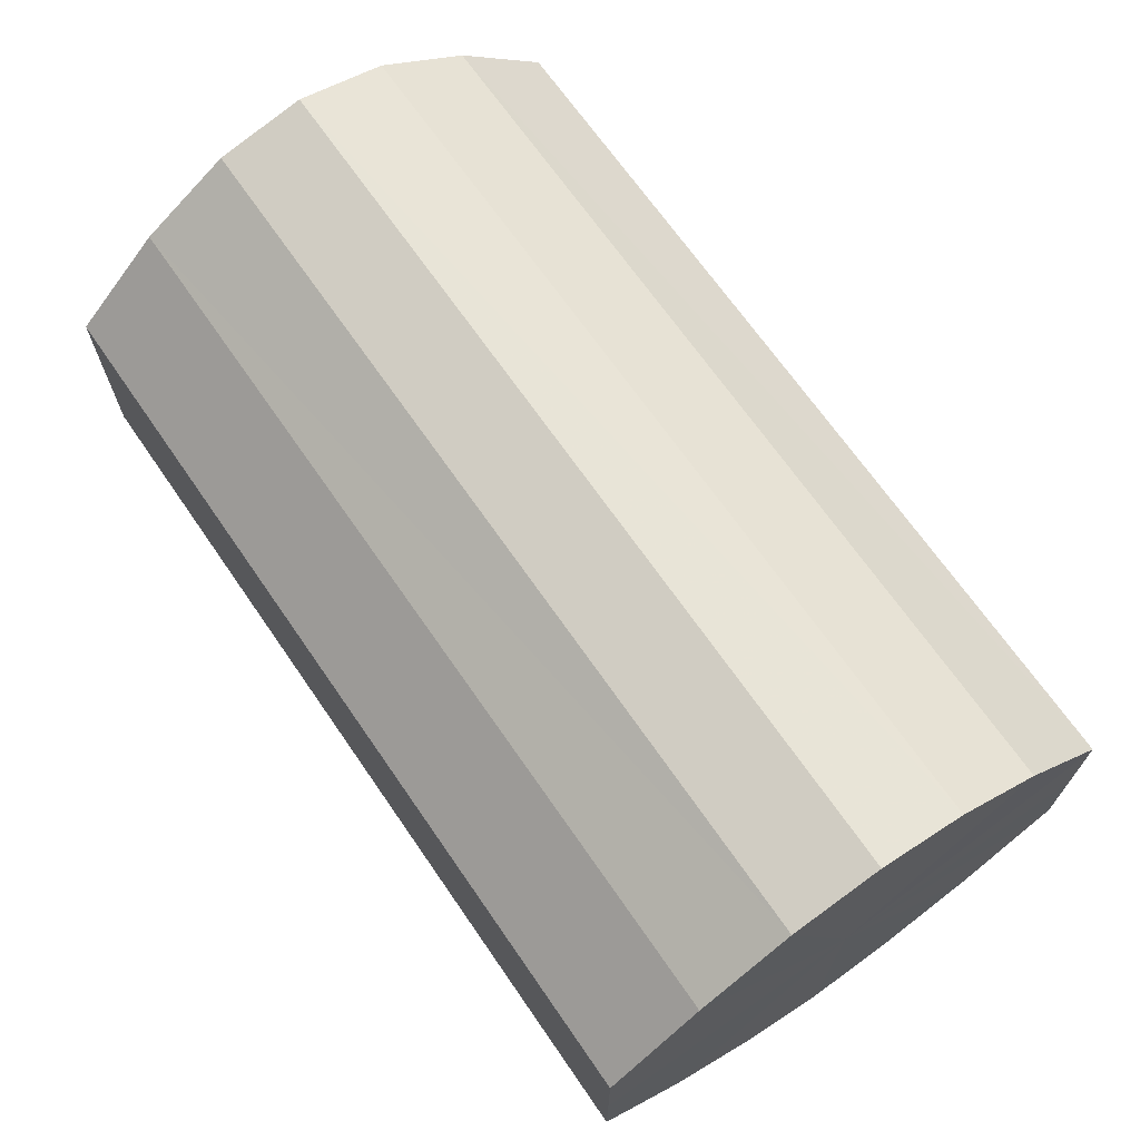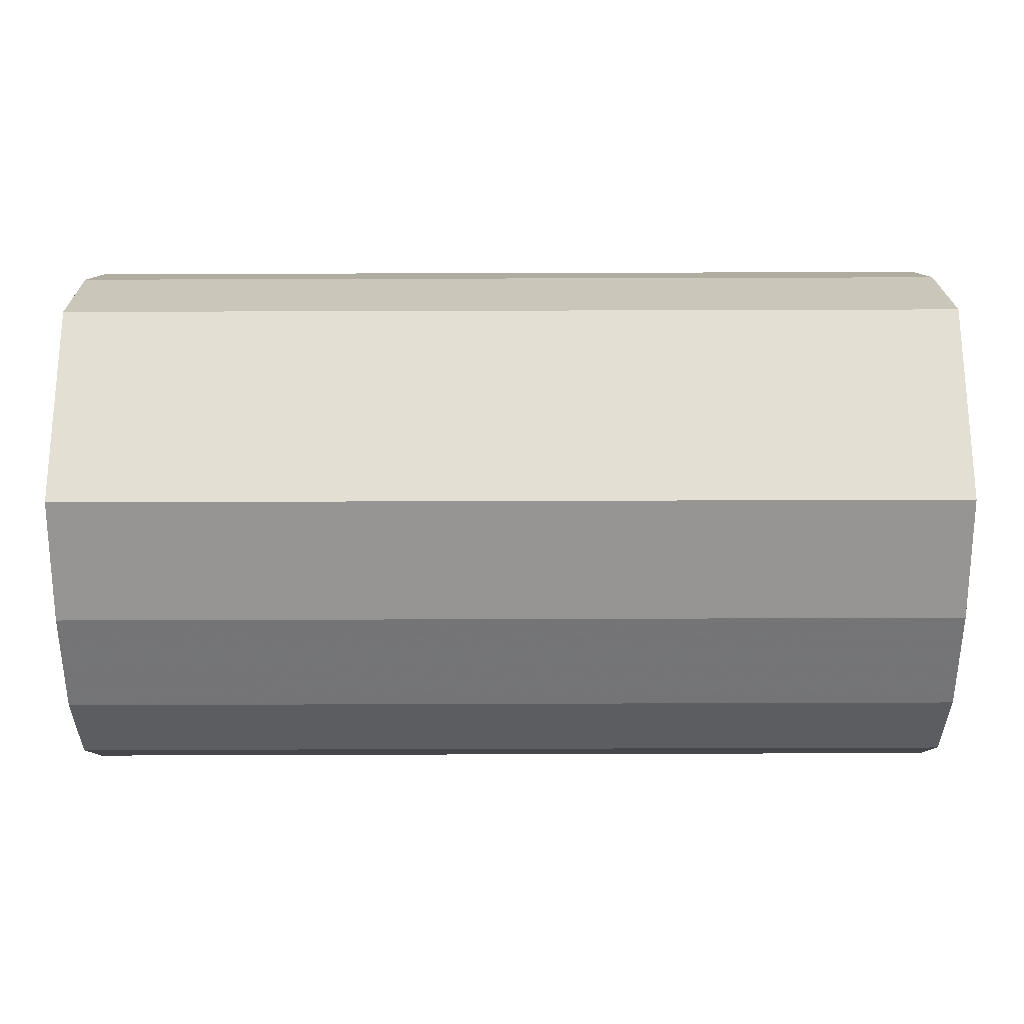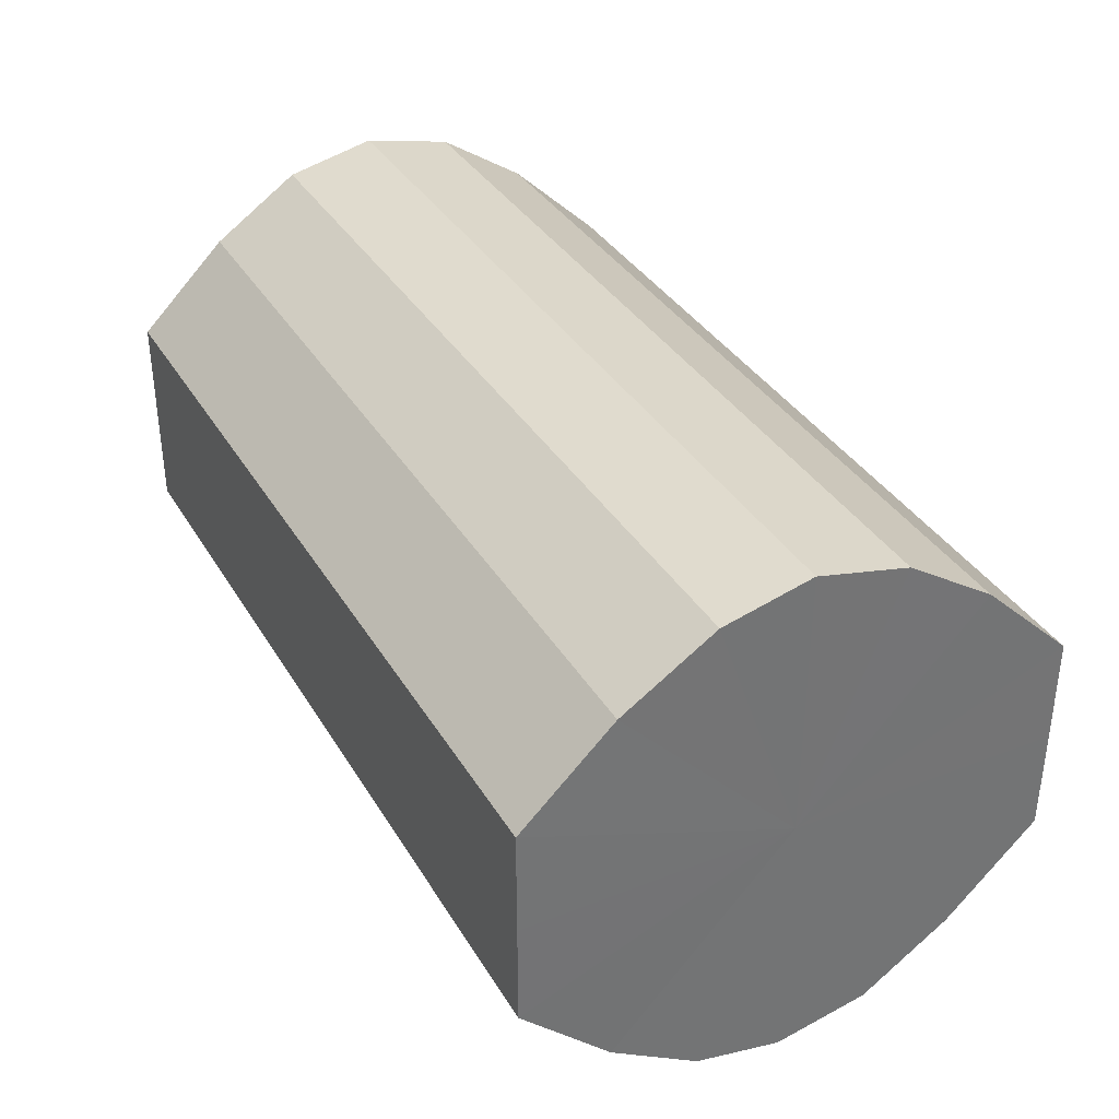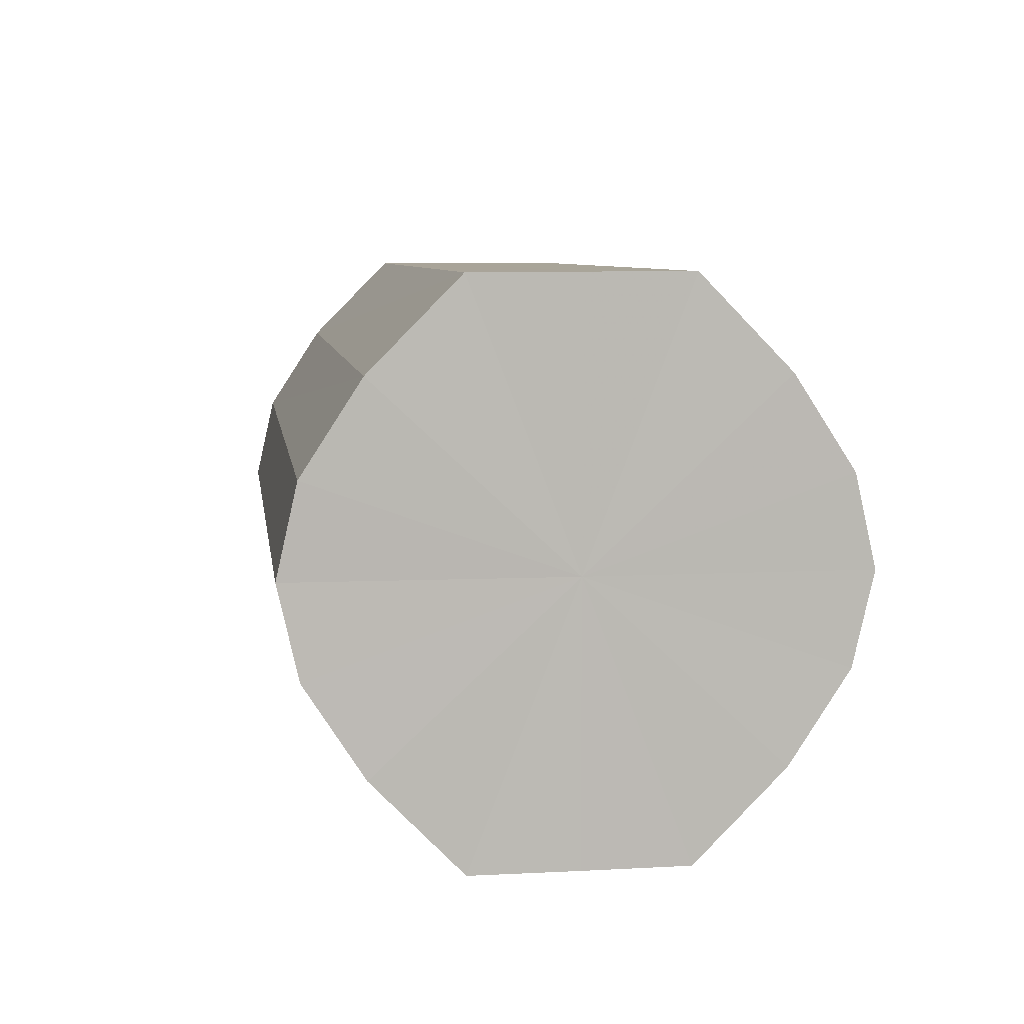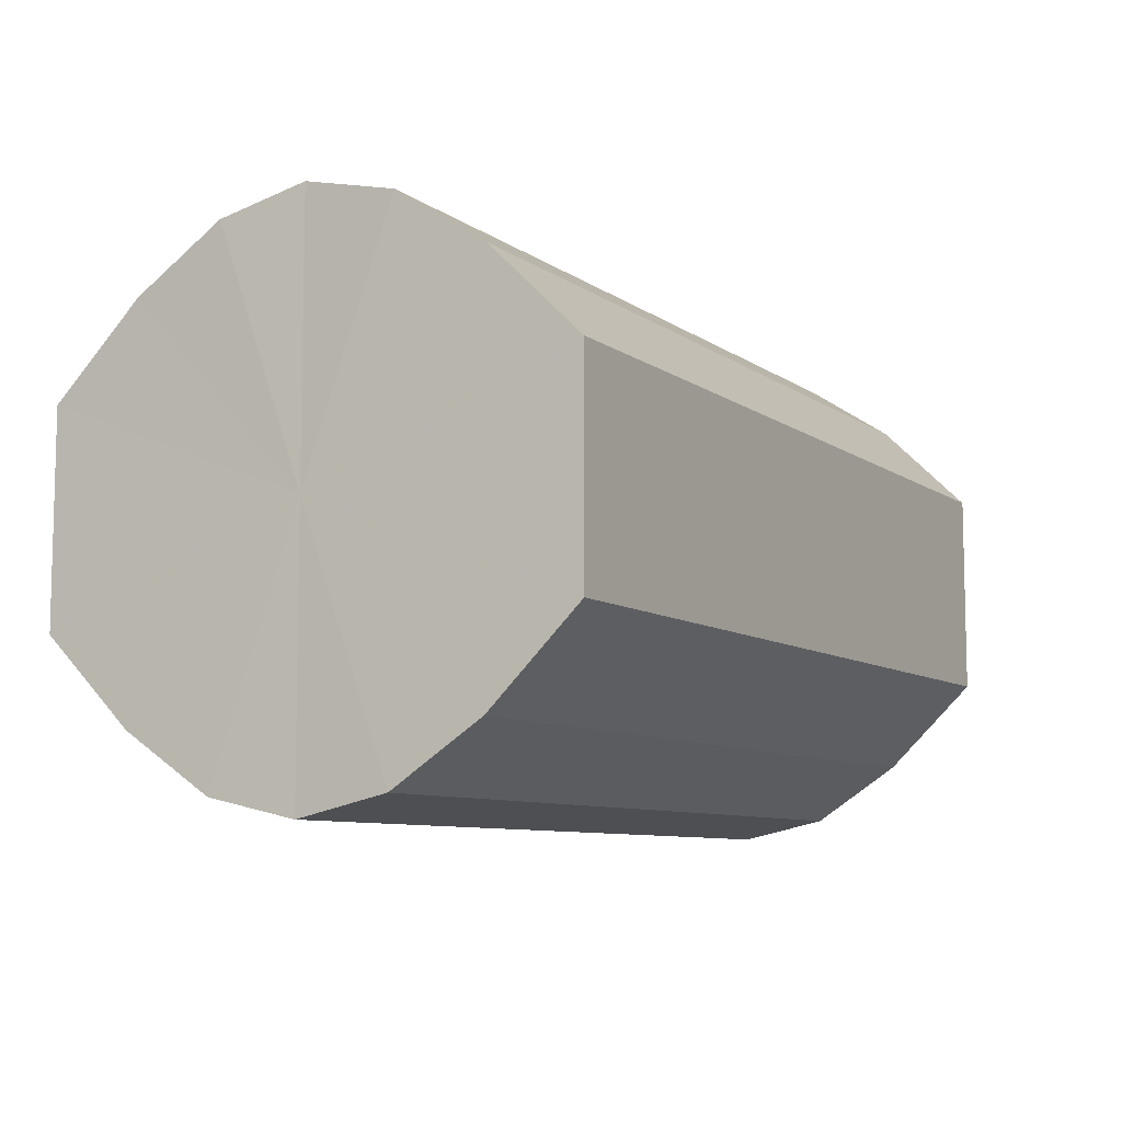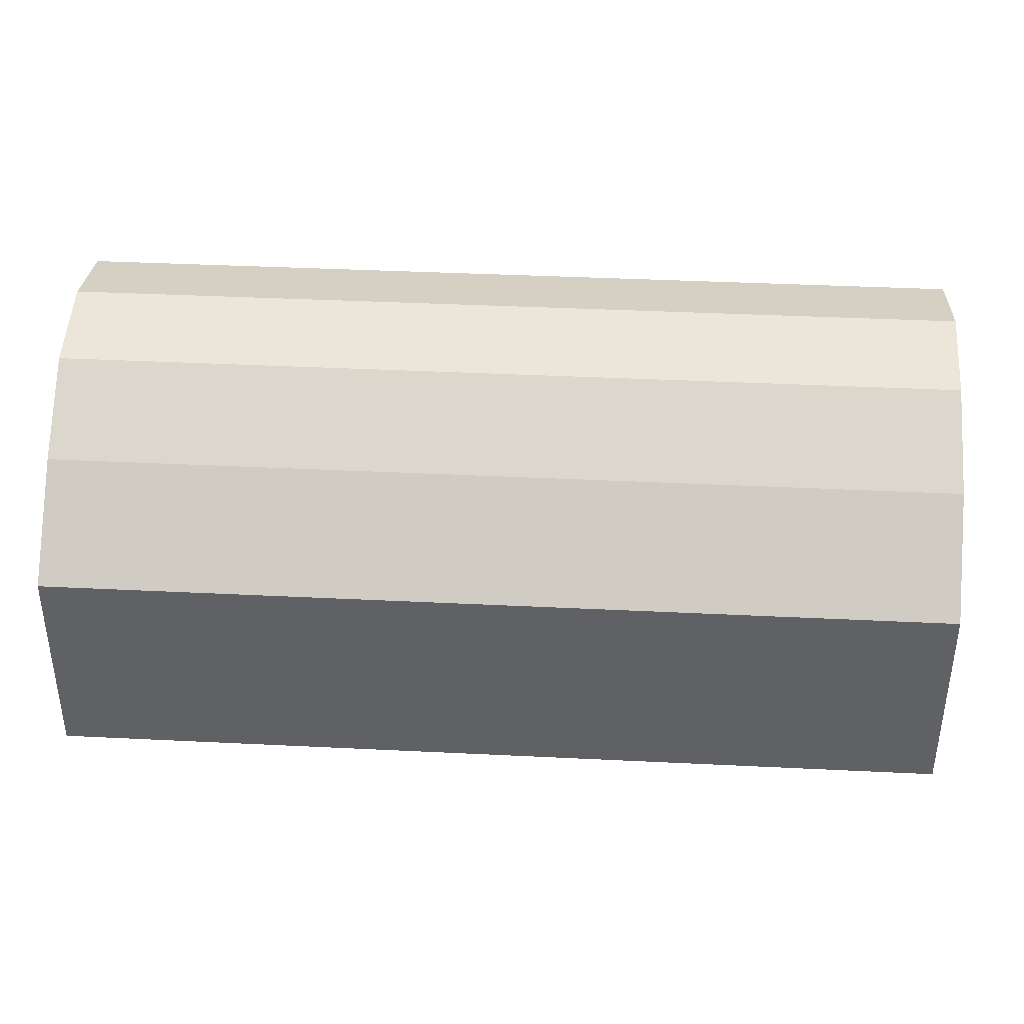
<metadata>
{"format":"obj","ext":"obj","renderer":"f3d","projection":"perspective","resolution":1024,"background":"white","views":[{"elev":68.6,"azim":55.4,"up":"+Z"},{"elev":66.9,"azim":-0.2,"up":"+Y"},{"elev":35.8,"azim":62.7,"up":"+Z"},{"elev":7.4,"azim":82.1,"up":"+Y"},{"elev":-8.2,"azim":-61.0,"up":"+Z"},{"elev":39.4,"azim":-176.5,"up":"+Z"}]}
</metadata>
<code>
o 11033
v 2251 1881 17.03
v 2251 1881 17.04
v 2251 1881 17.03
v 2251 1881 17.05
v 2251 1881 17.04
v 2251 1881 17.02
v 2251 1881 17.02
v 2251 1881 17.06
v 2251 1881 17.05
v 2251 1881 17.01
v 2251 1881 17.01
v 2251 1881 17.06
v 2251 1881 17.06
v 2251 1881 17
v 2251 1881 17
v 2251 1881 17.06
v 2251 1881 17.06
v 2251 1881 17
v 2251 1881 17
v 2251 1881 17.05
v 2251 1881 17.06
v 2251 1881 17
v 2251 1881 17
v 2251 1881 17.04
v 2251 1881 17.05
v 2251 1881 17.01
v 2251 1881 17.01
v 2251 1881 17.03
v 2251 1881 17.04
v 2251 1881 17.02
v 2251 1881 17.02
v 2251 1881 17.03
v 2251 1881 17.03
v 2251 1881 17.04
v 2251 1881 17.04
v 2251 1881 17.05
v 2251 1881 17.05
v 2251 1881 17.02
v 2251 1881 17.03
v 2251 1881 17.01
v 2251 1881 17.02
v 2251 1881 17.06
v 2251 1881 17.06
v 2251 1881 17
v 2251 1881 17.01
v 2251 1881 17
v 2251 1881 17
v 2251 1881 17.06
v 2251 1881 17.06
v 2251 1881 17
v 2251 1881 17
v 2251 1881 17.01
v 2251 1881 17
v 2251 1881 17.06
v 2251 1881 17.06
v 2251 1881 17.02
v 2251 1881 17.01
v 2251 1881 17.03
v 2251 1881 17.02
v 2251 1881 17.05
v 2251 1881 17.05
v 2251 1881 17.04
v 2251 1881 17.03
v 2251 1881 17.04
v 2251 1881 17.03
v 2251 1881 17.04
v 2251 1881 17.03
v 2251 1881 17.05
v 2251 1881 17.02
v 2251 1881 17.06
v 2251 1881 17.01
v 2251 1881 17.06
v 2251 1881 17
v 2251 1881 17.06
v 2251 1881 17
v 2251 1881 17.05
v 2251 1881 17
v 2251 1881 17.04
v 2251 1881 17.01
v 2251 1881 17.03
v 2251 1881 17.02
v 2251 1881 17.03
v 2251 1881 17.03
v 2251 1881 17.04
v 2251 1881 17.02
v 2251 1881 17.05
v 2251 1881 17.01
v 2251 1881 17.06
v 2251 1881 17
v 2251 1881 17.06
v 2251 1881 17
v 2251 1881 17.06
v 2251 1881 17
v 2251 1881 17.05
v 2251 1881 17.01
v 2251 1881 17.04
v 2251 1881 17.02
v 2251 1881 17.03
f 1 2 3
f 2 4 5
f 6 1 7
f 4 8 9
f 10 6 11
f 8 12 13
f 14 10 15
f 12 16 17
f 18 14 19
f 16 20 21
f 22 18 23
f 20 24 25
f 26 22 27
f 24 28 29
f 30 26 31
f 28 30 32
f 33 34 35
f 35 36 37
f 38 39 33
f 40 41 38
f 37 42 43
f 44 45 40
f 46 47 44
f 43 48 49
f 50 51 46
f 52 53 50
f 49 54 55
f 56 57 52
f 58 59 56
f 55 60 61
f 62 63 58
f 61 64 62
f 65 66 67
f 65 68 66
f 65 67 69
f 65 70 68
f 65 69 71
f 65 72 70
f 65 71 73
f 65 74 72
f 65 73 75
f 65 76 74
f 65 75 77
f 65 78 76
f 65 77 79
f 65 80 78
f 65 79 81
f 65 81 80
f 82 83 84
f 82 85 83
f 82 84 86
f 82 87 85
f 82 86 88
f 82 89 87
f 82 88 90
f 82 91 89
f 82 90 92
f 82 93 91
f 82 92 94
f 82 95 93
f 82 94 96
f 82 97 95
f 82 96 98
f 82 98 97

</code>
